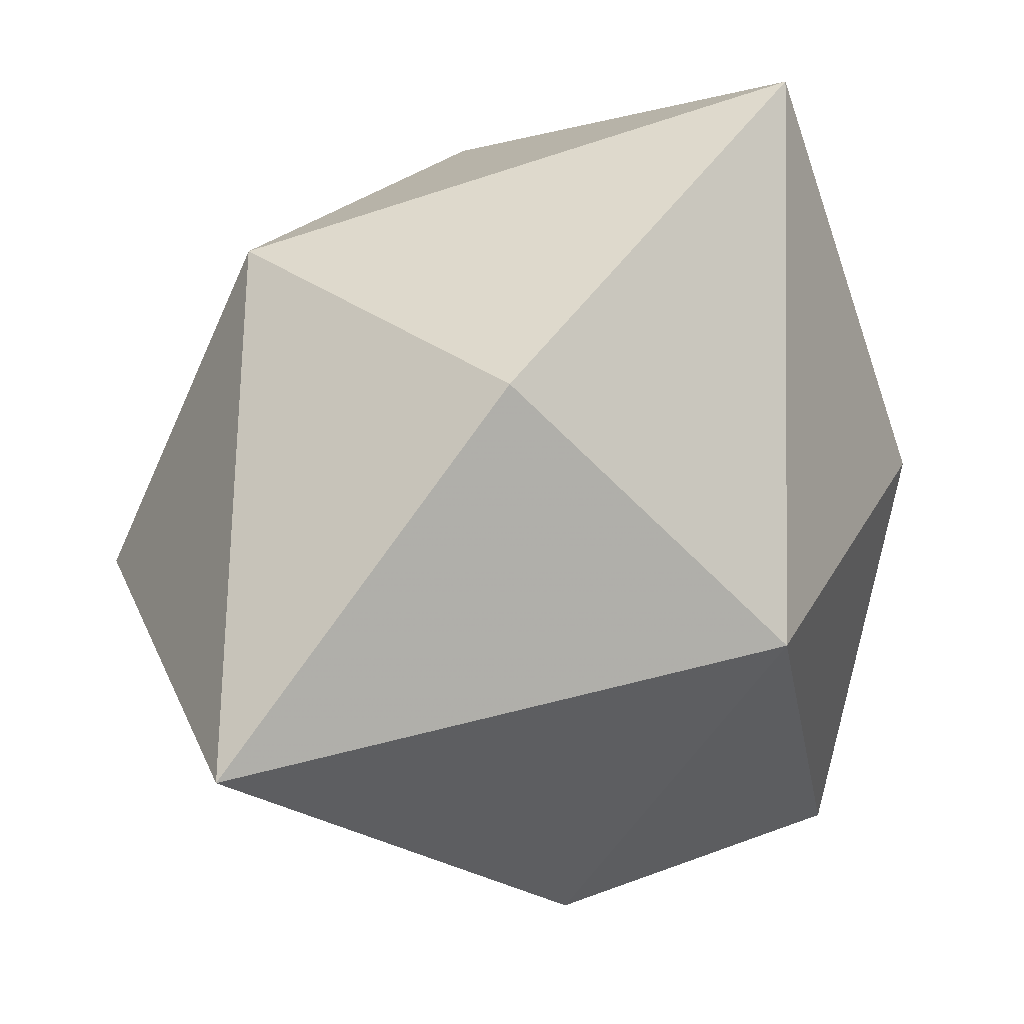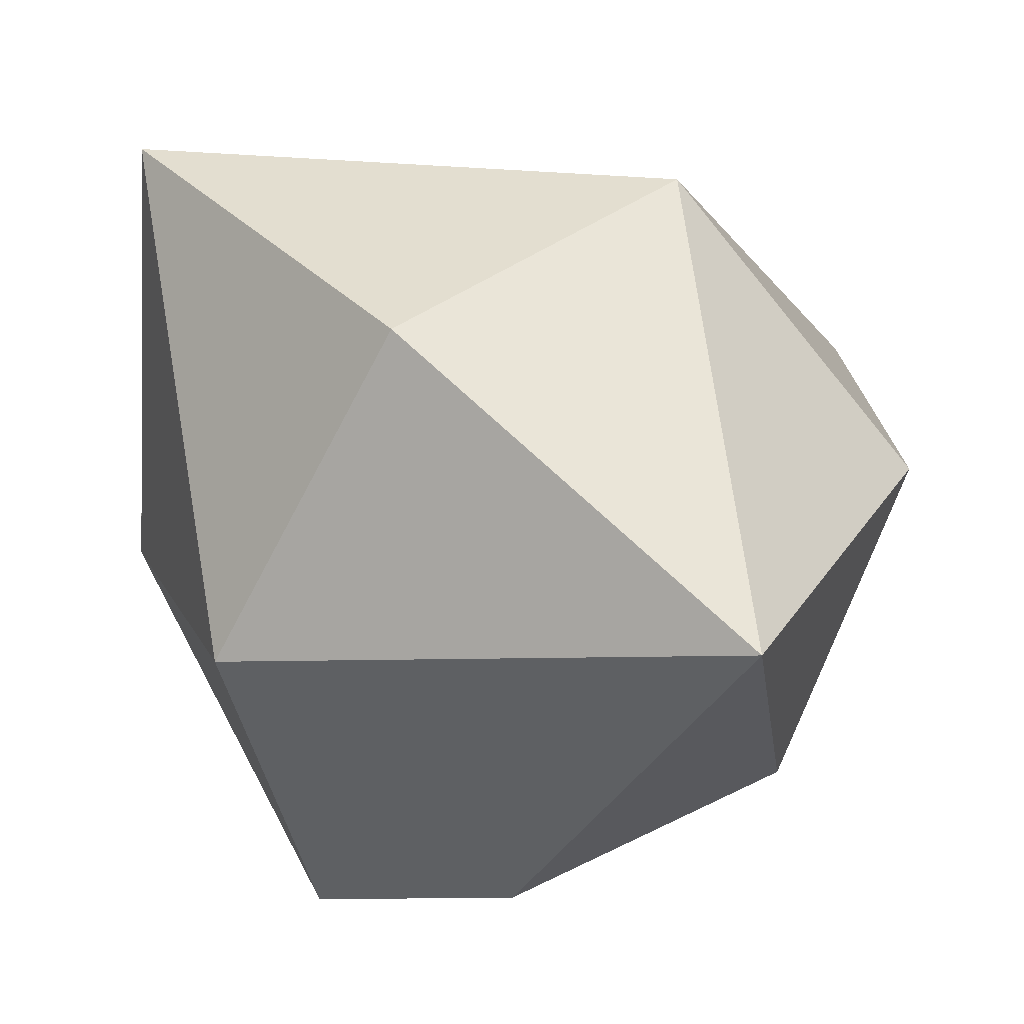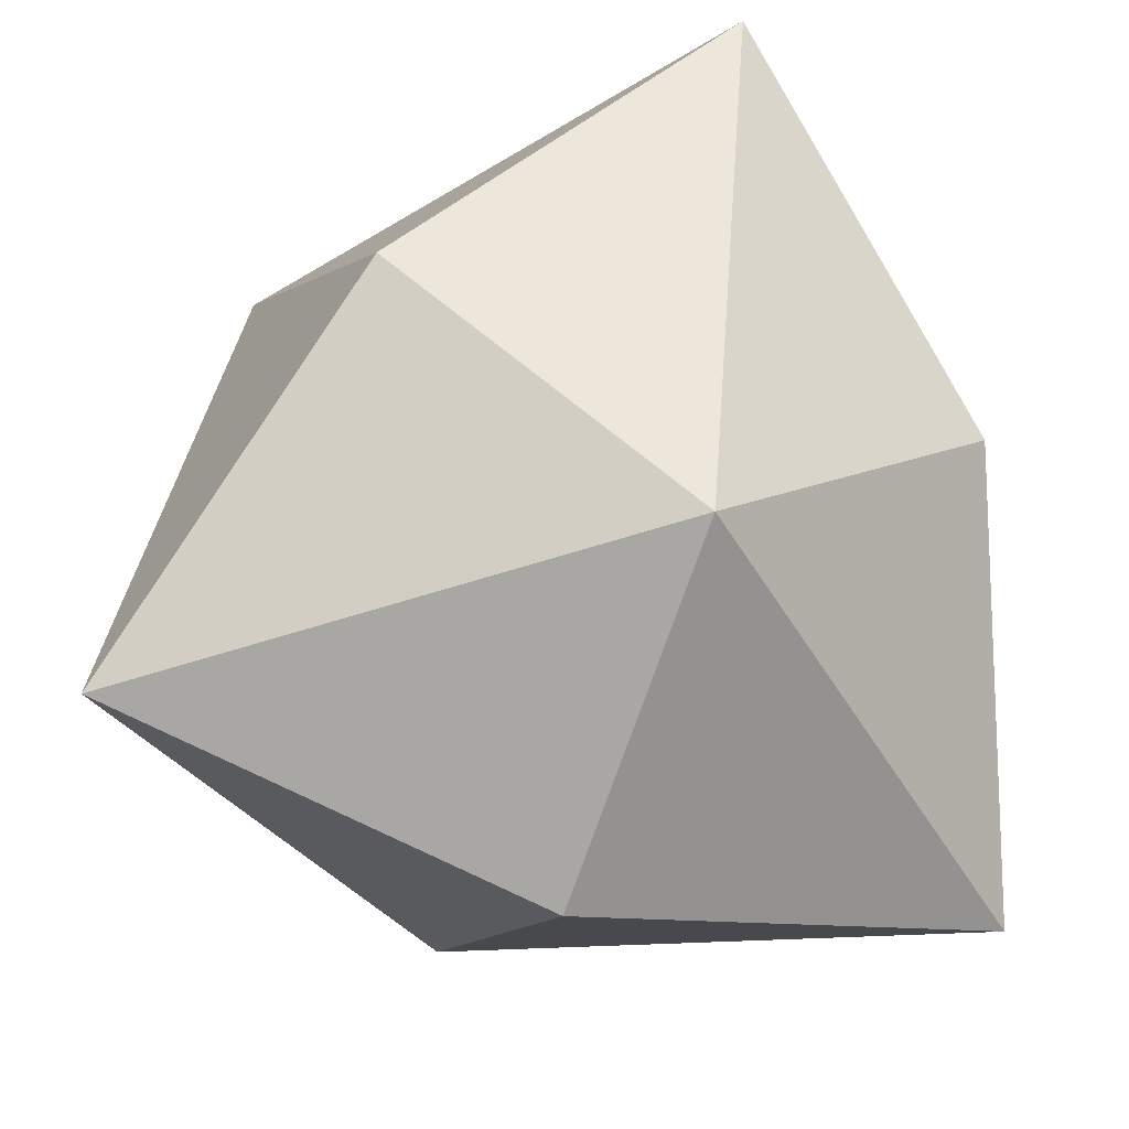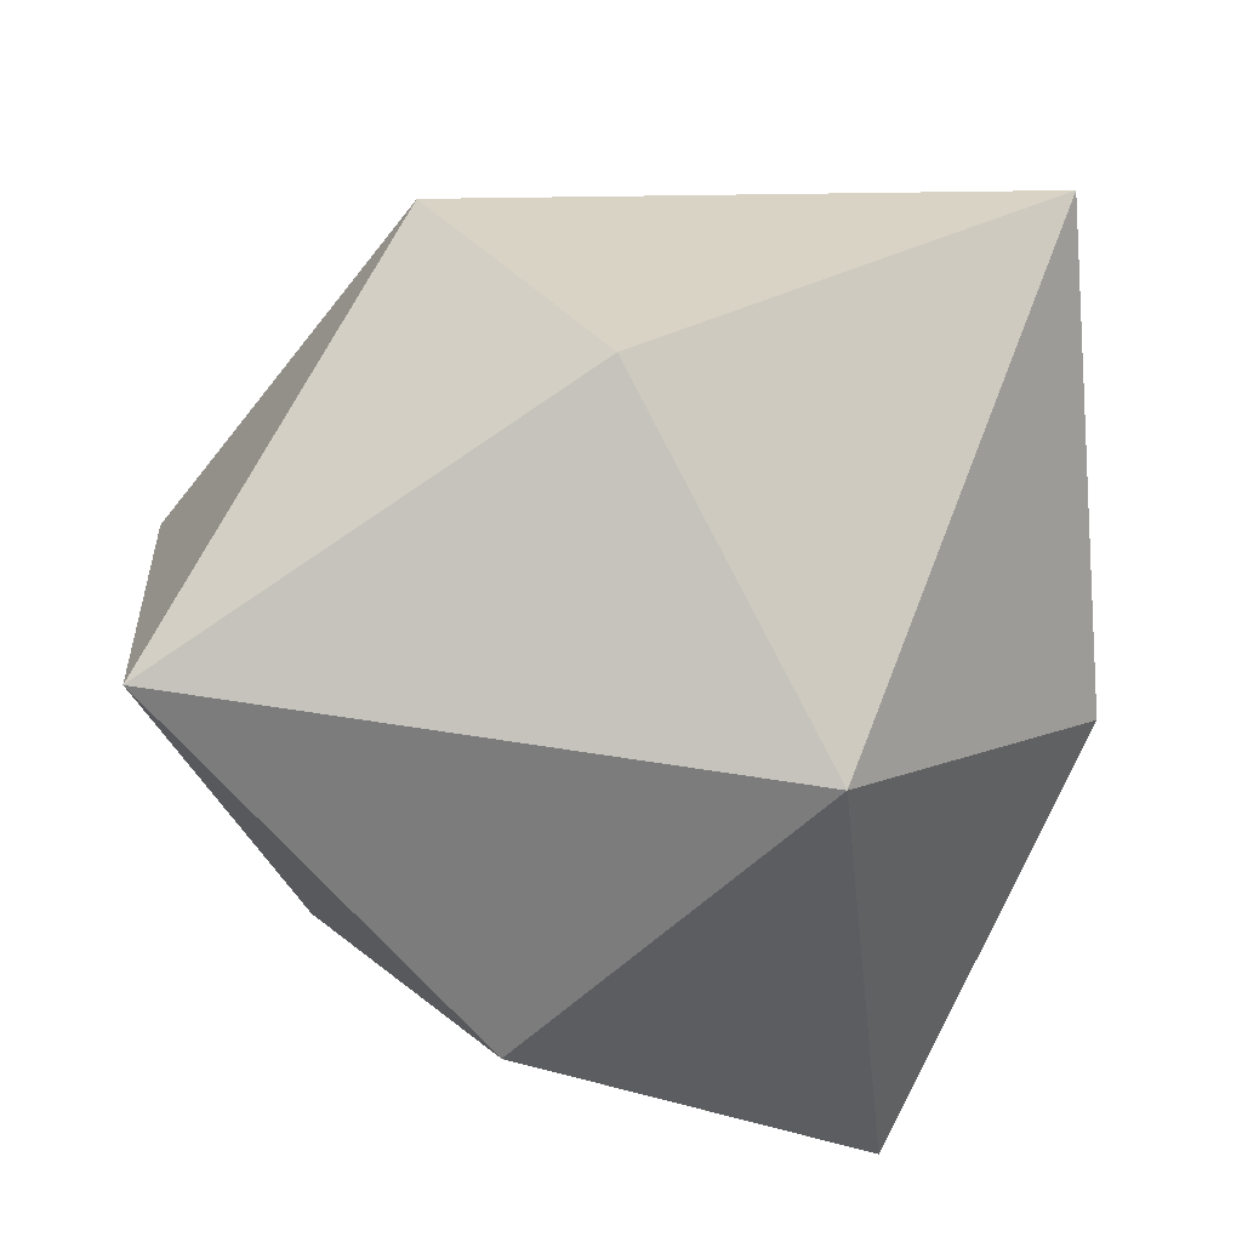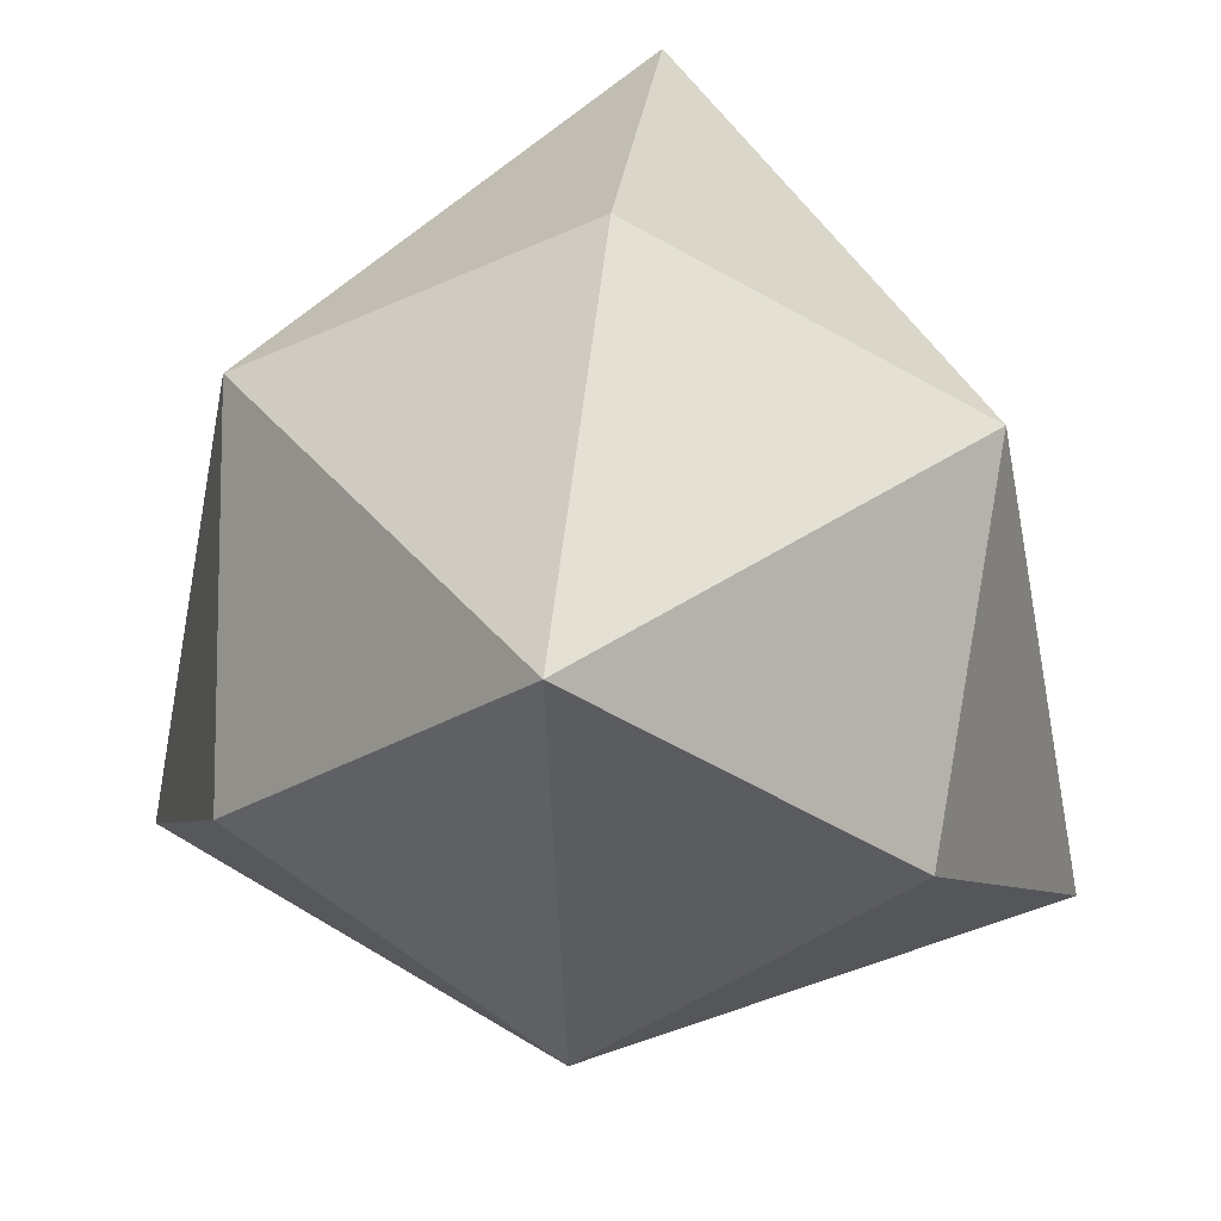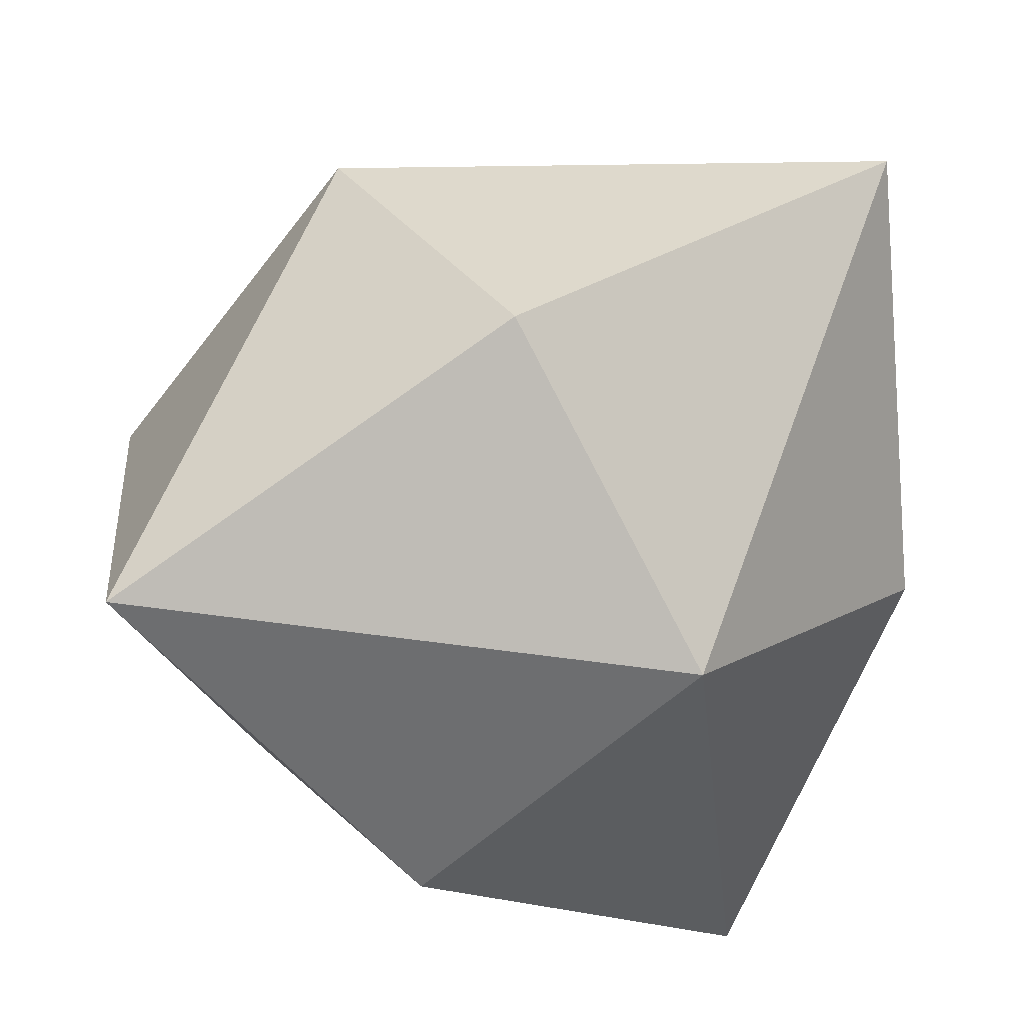
<metadata>
{"format":"obj","ext":"obj","renderer":"f3d","projection":"perspective","resolution":1024,"background":"white","views":[{"elev":73.5,"azim":82.6,"up":"+Y"},{"elev":-24.4,"azim":-164.9,"up":"+Z"},{"elev":-43.9,"azim":22.8,"up":"+Y"},{"elev":60.5,"azim":103.3,"up":"+Y"},{"elev":40.7,"azim":-128.7,"up":"+Y"},{"elev":64.8,"azim":-77.6,"up":"+Y"}]}
</metadata>
<code>
v -3.676 3.673 -3.676
v -3.68 -3.677 3.674
v 3.674 -3.677 -3.68
v 3.675 3.673 3.675
v 0.001097 0.0256 4.951
v -0.02818 -4.926 -0.02818
v 2.757 -2.755 2.757
v 4.951 0.0256 0.001097
v -2.755 2.758 2.76
v -0.001922 -0.02642 -4.952
v 0.02735 4.925 0.02735
v 2.76 2.758 -2.755
v -4.952 -0.02642 -0.001922
v -2.752 -2.751 -2.752
f 12 4 8
f 12 8 3
f 12 3 10
f 12 10 1
f 12 1 11
f 12 11 4
f 9 4 11
f 9 5 4
f 9 2 5
f 9 13 2
f 9 1 13
f 9 11 1
f 7 4 5
f 7 5 2
f 7 2 6
f 7 6 3
f 7 3 8
f 7 8 4
f 14 1 10
f 14 13 1
f 14 2 13
f 14 6 2
f 14 3 6
f 14 10 3

</code>
